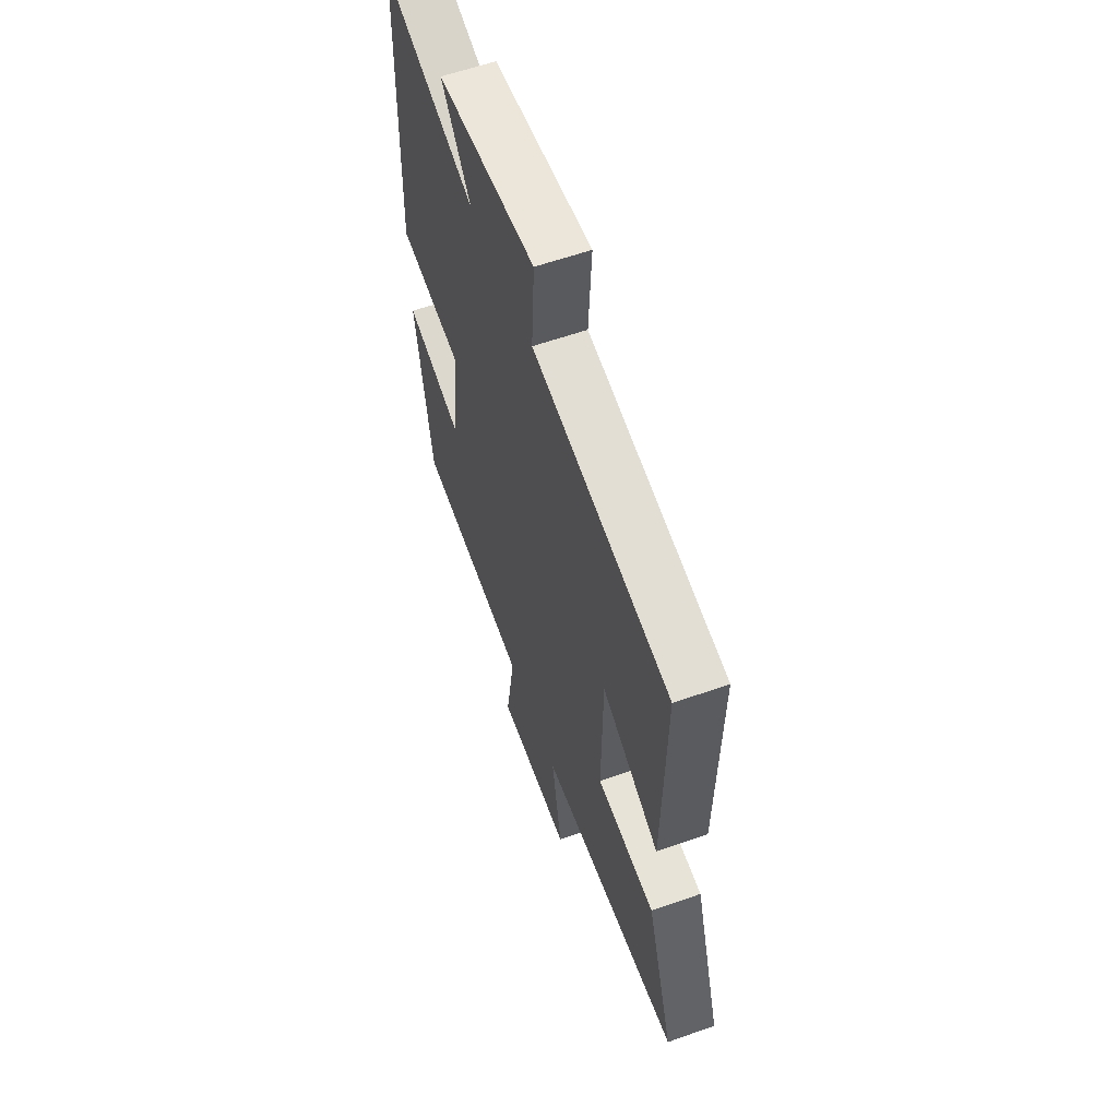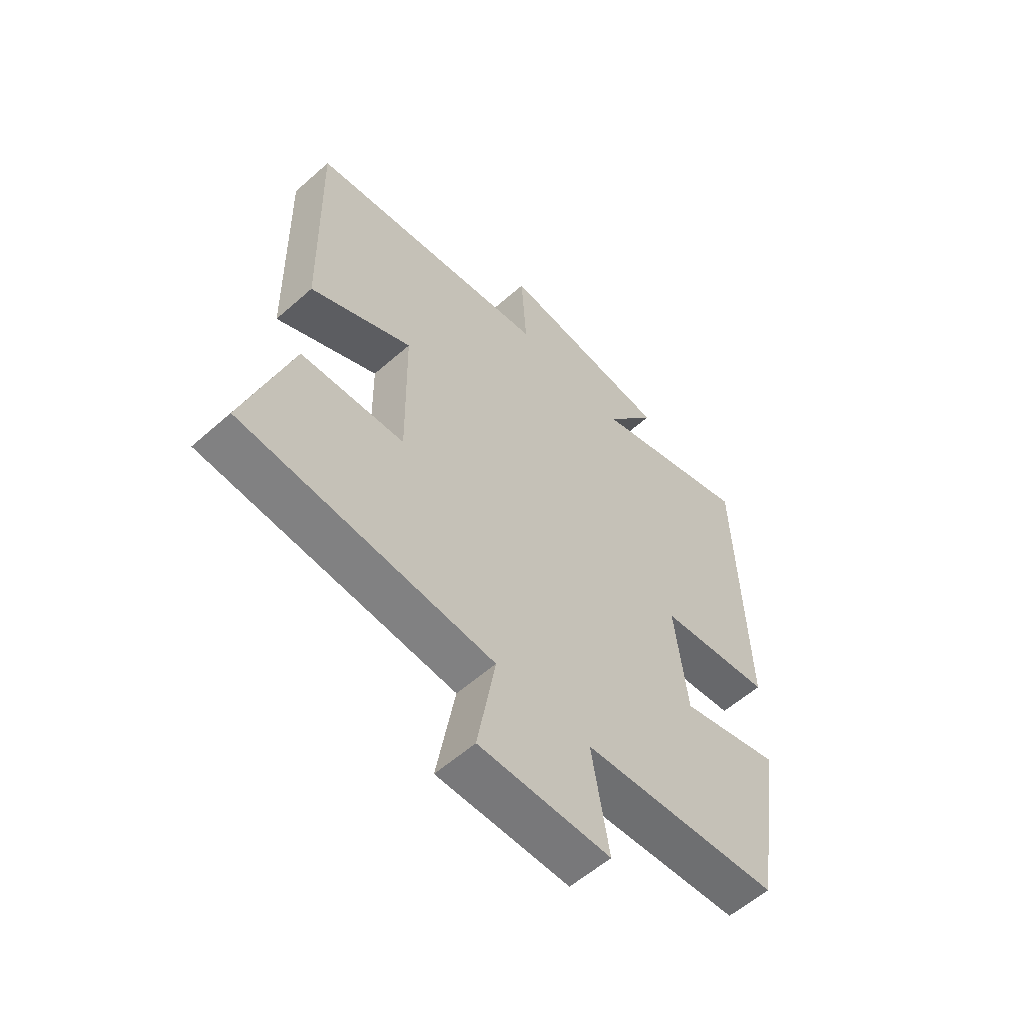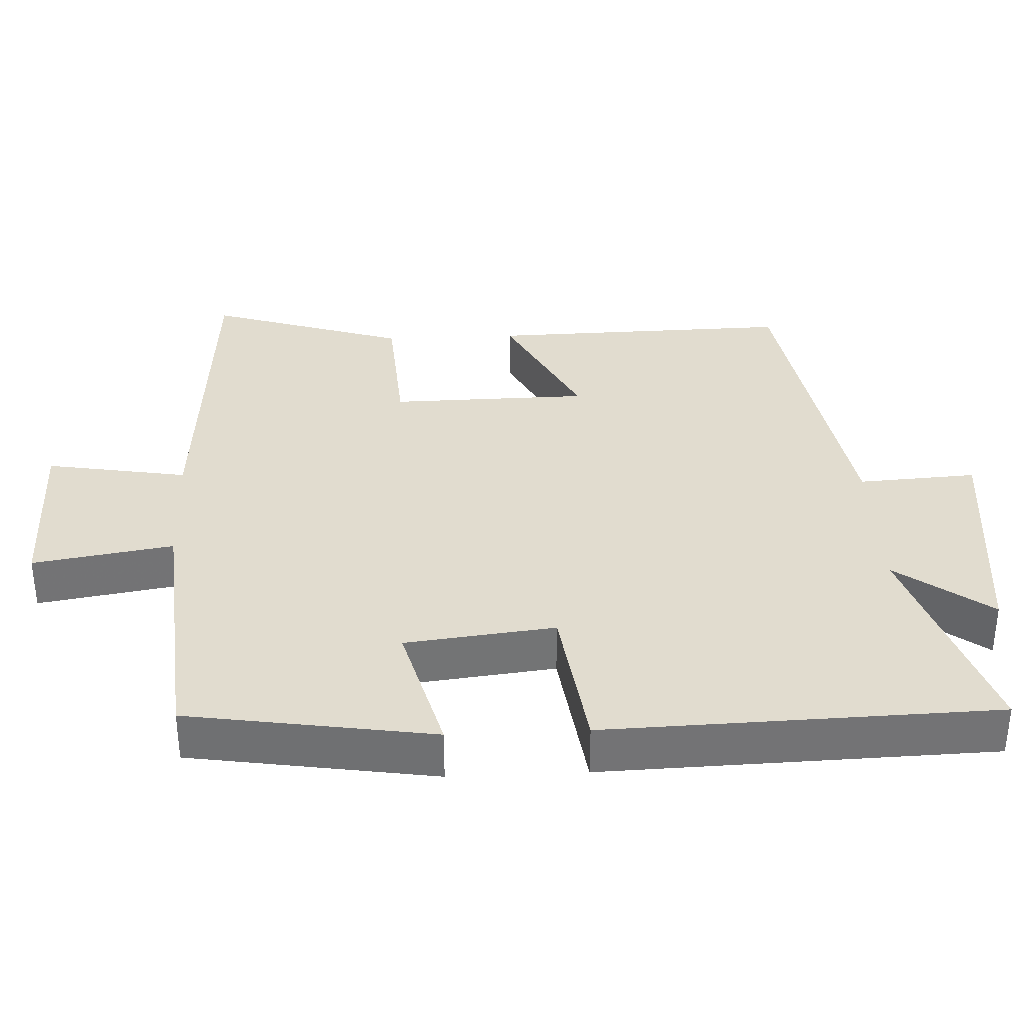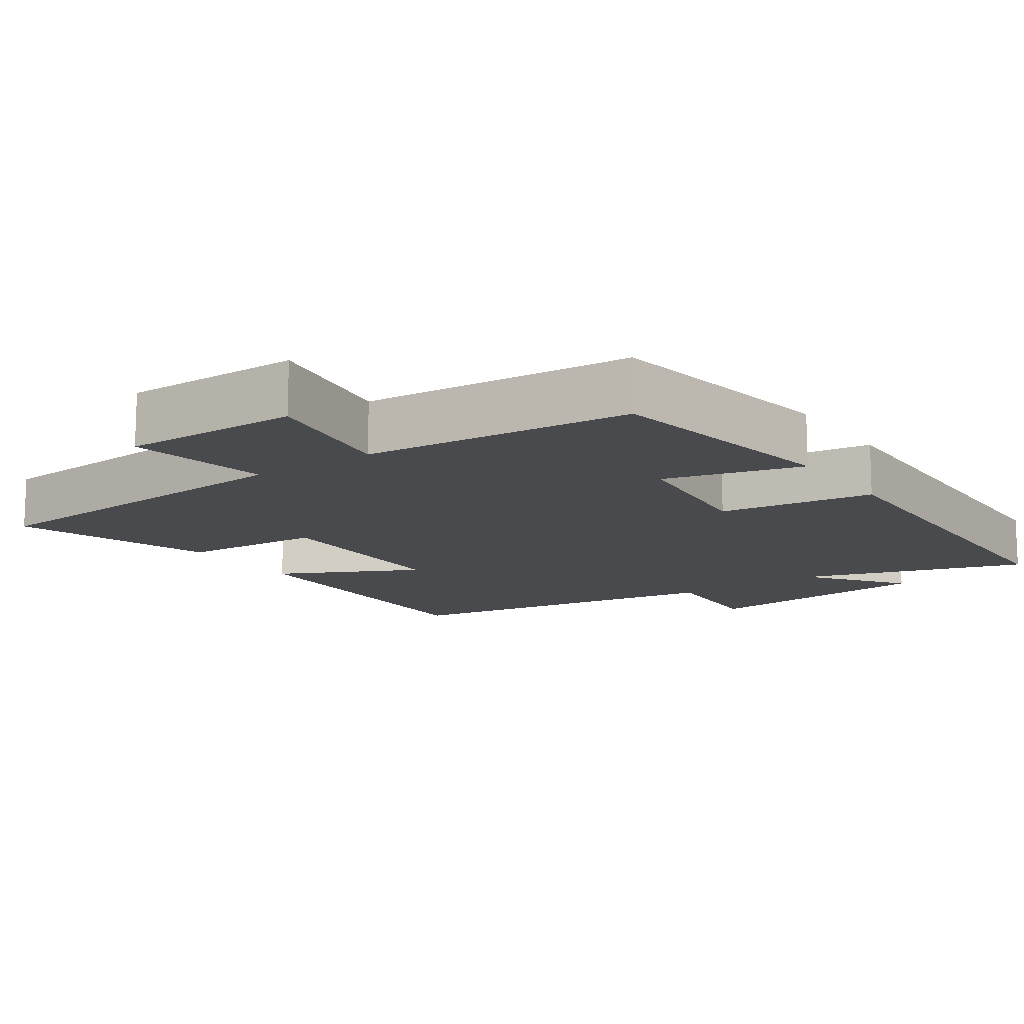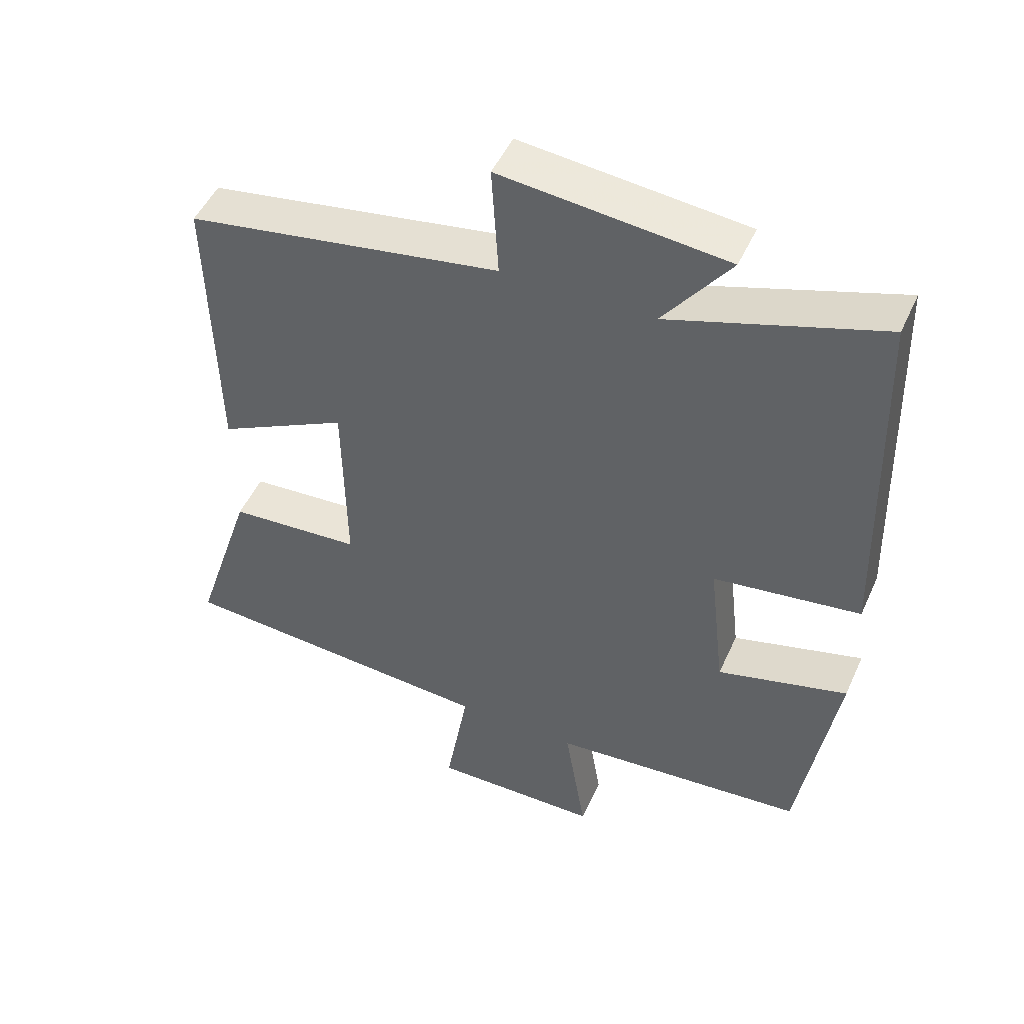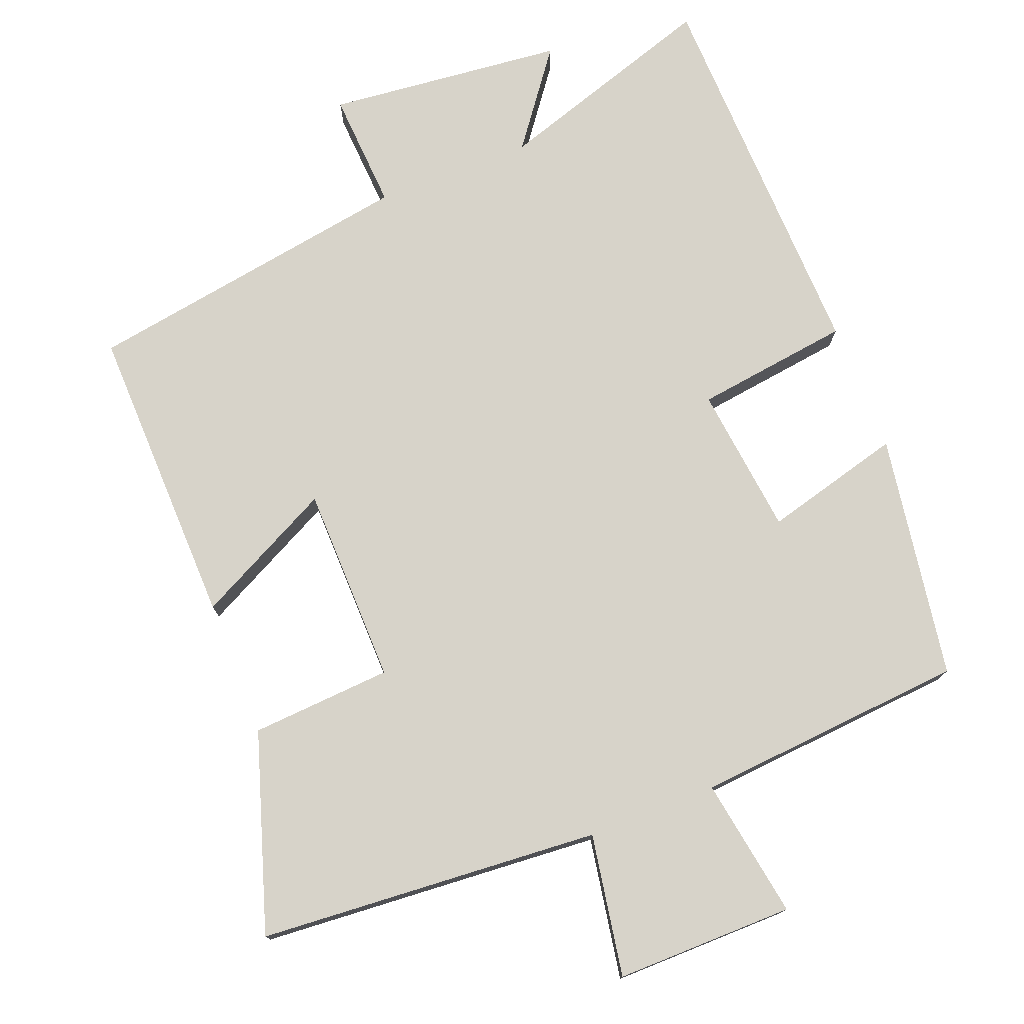
<metadata>
{"format":"obj","ext":"obj","renderer":"f3d","projection":"perspective","resolution":1024,"background":"white","views":[{"elev":59.3,"azim":70.0,"up":"+Z"},{"elev":-57.8,"azim":132.5,"up":"+Z"},{"elev":34.4,"azim":-92.7,"up":"+Y"},{"elev":-13.4,"azim":-145.2,"up":"+Y"},{"elev":49.2,"azim":-156.3,"up":"+Z"},{"elev":76.2,"azim":158.6,"up":"+Y"}]}
</metadata>
<code>
v 0.509 0.07 0.425
v 0.5 0.07 0.002
v 0.308 0.07 0.099
v 0.304 0.07 -0.177
v 0.5 0.07 -0.19
v 0.589 0.07 -0.465
v 0.113 0.07 -0.5
v 0.147 0.07 -0.697
v -0.101 0.07 -0.695
v -0.069 0.07 -0.5
v -0.446 0.07 -0.469
v -0.5 0.07 -0.128
v -0.308 0.07 -0.179
v -0.284 0.07 0.029
v -0.5 0.07 0.058
v -0.484 0.07 0.6
v -0.174 0.07 0.5
v -0.272 0.07 0.631
v 0.058 0.07 0.665
v 0.048 0.07 0.5
v 0.509 0 0.425
v 0.5 0 0.002
v 0.308 0 0.099
v 0.304 0 -0.177
v 0.5 0 -0.19
v 0.589 0 -0.465
v 0.113 0 -0.5
v 0.147 0 -0.697
v -0.101 0 -0.695
v -0.069 0 -0.5
v -0.446 0 -0.469
v -0.5 0 -0.128
v -0.308 0 -0.179
v -0.284 0 0.029
v -0.5 0 0.058
v -0.484 0 0.6
v -0.174 0 0.5
v -0.272 0 0.631
v 0.058 0 0.665
v 0.048 0 0.5
f 17 18 19 20
f 1 2 3
f 20 1 3
f 17 20 3
f 16 17 3
f 15 16 3
f 14 15 3
f 13 14 3 4
f 10 11 12 13
f 5 6 7
f 4 5 7
f 13 4 7
f 10 13 7
f 7 8 9 10
f 40 39 38 37
f 23 22 21
f 23 21 40
f 23 40 37
f 23 37 36
f 23 36 35
f 23 35 34
f 24 23 34 33
f 33 32 31 30
f 27 26 25
f 27 25 24
f 27 24 33
f 27 33 30
f 30 29 28 27
f 1 21 22 2
f 2 22 23 3
f 3 23 24 4
f 4 24 25 5
f 5 25 26 6
f 6 26 27 7
f 7 27 28 8
f 8 28 29 9
f 9 29 30 10
f 10 30 31 11
f 11 31 32 12
f 12 32 33 13
f 13 33 34 14
f 14 34 35 15
f 15 35 36 16
f 16 36 37 17
f 17 37 38 18
f 18 38 39 19
f 19 39 40 20
f 20 40 21 1

</code>
